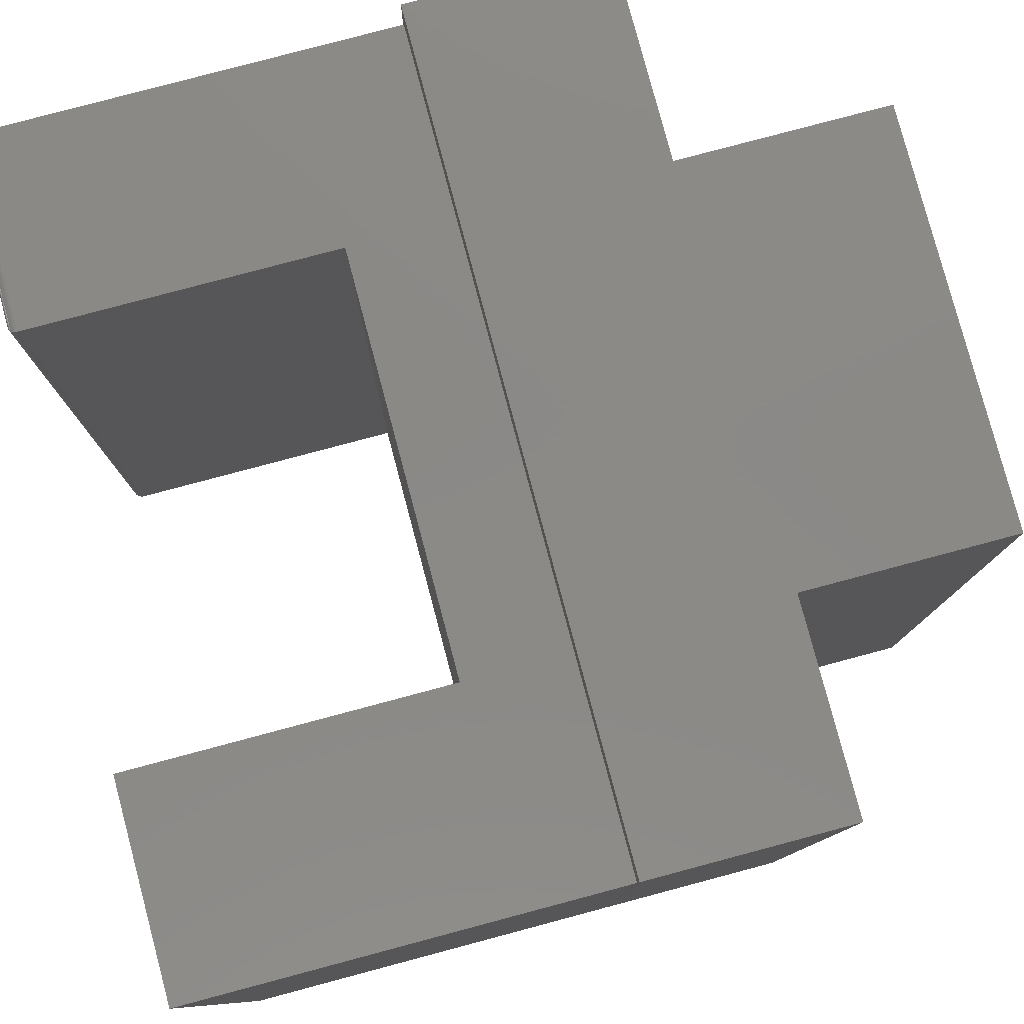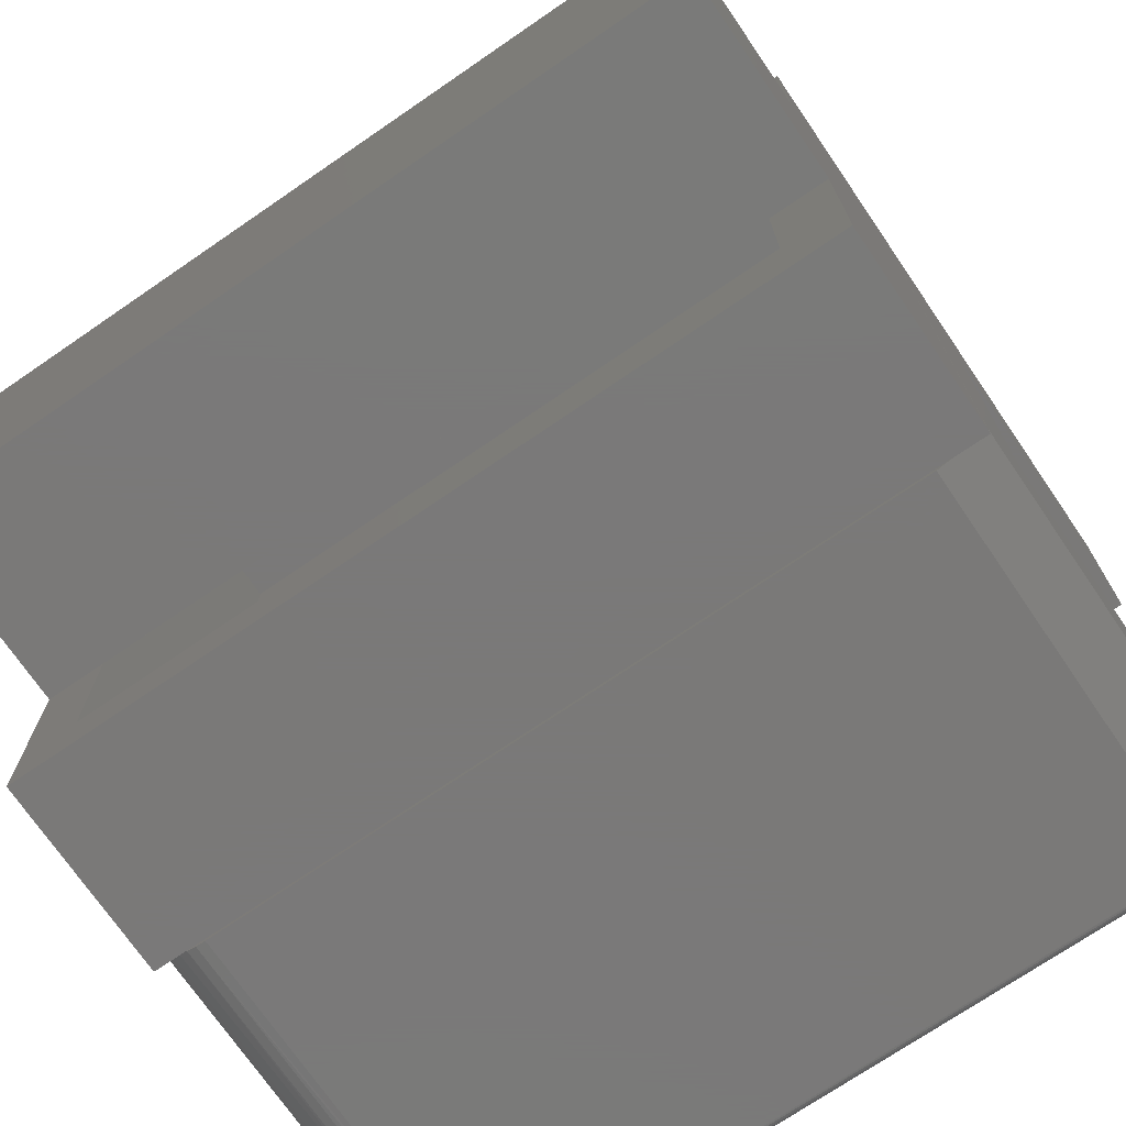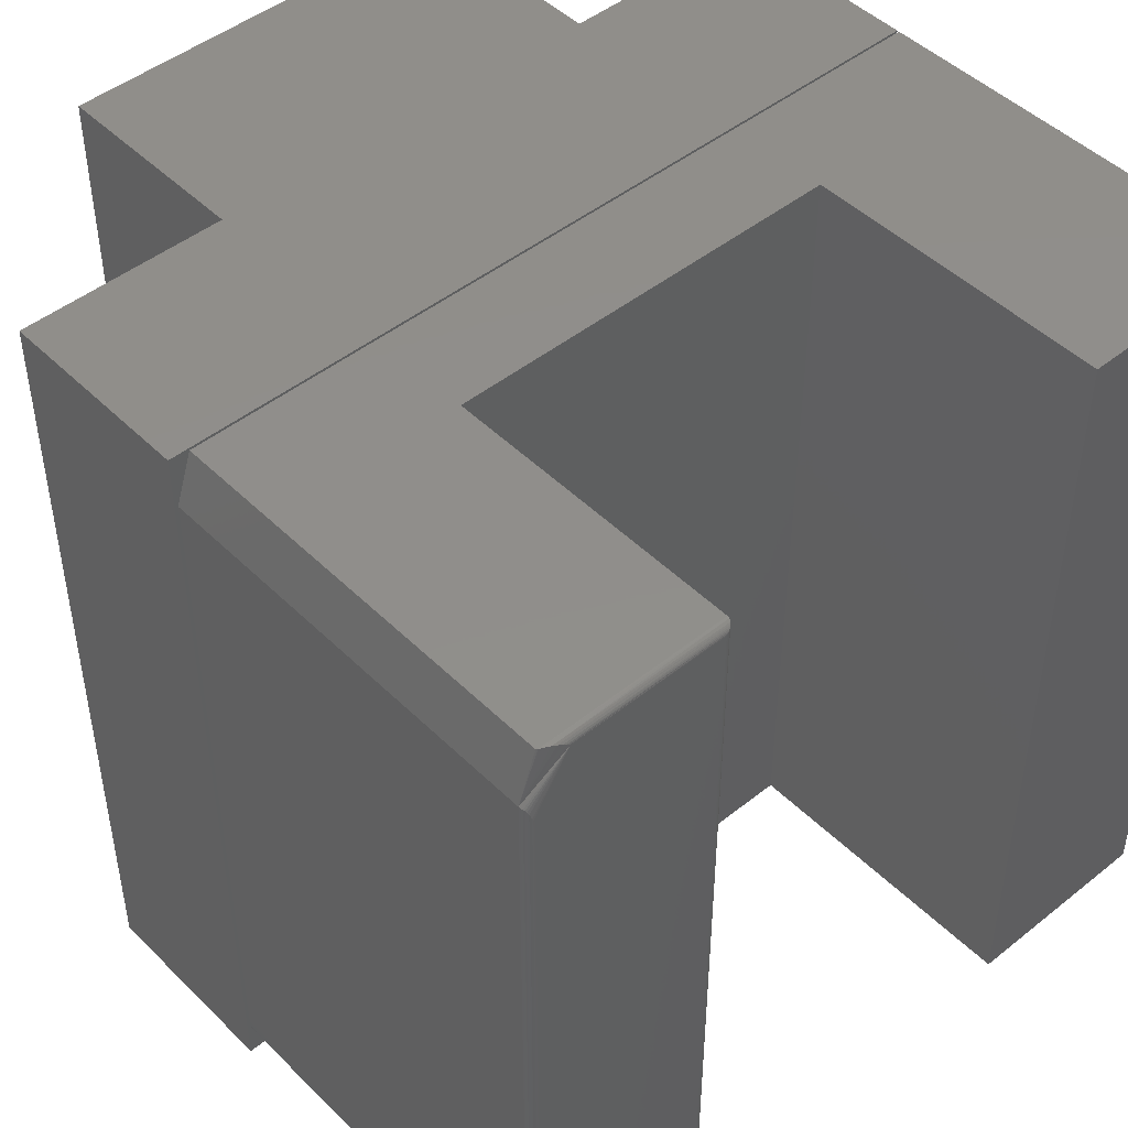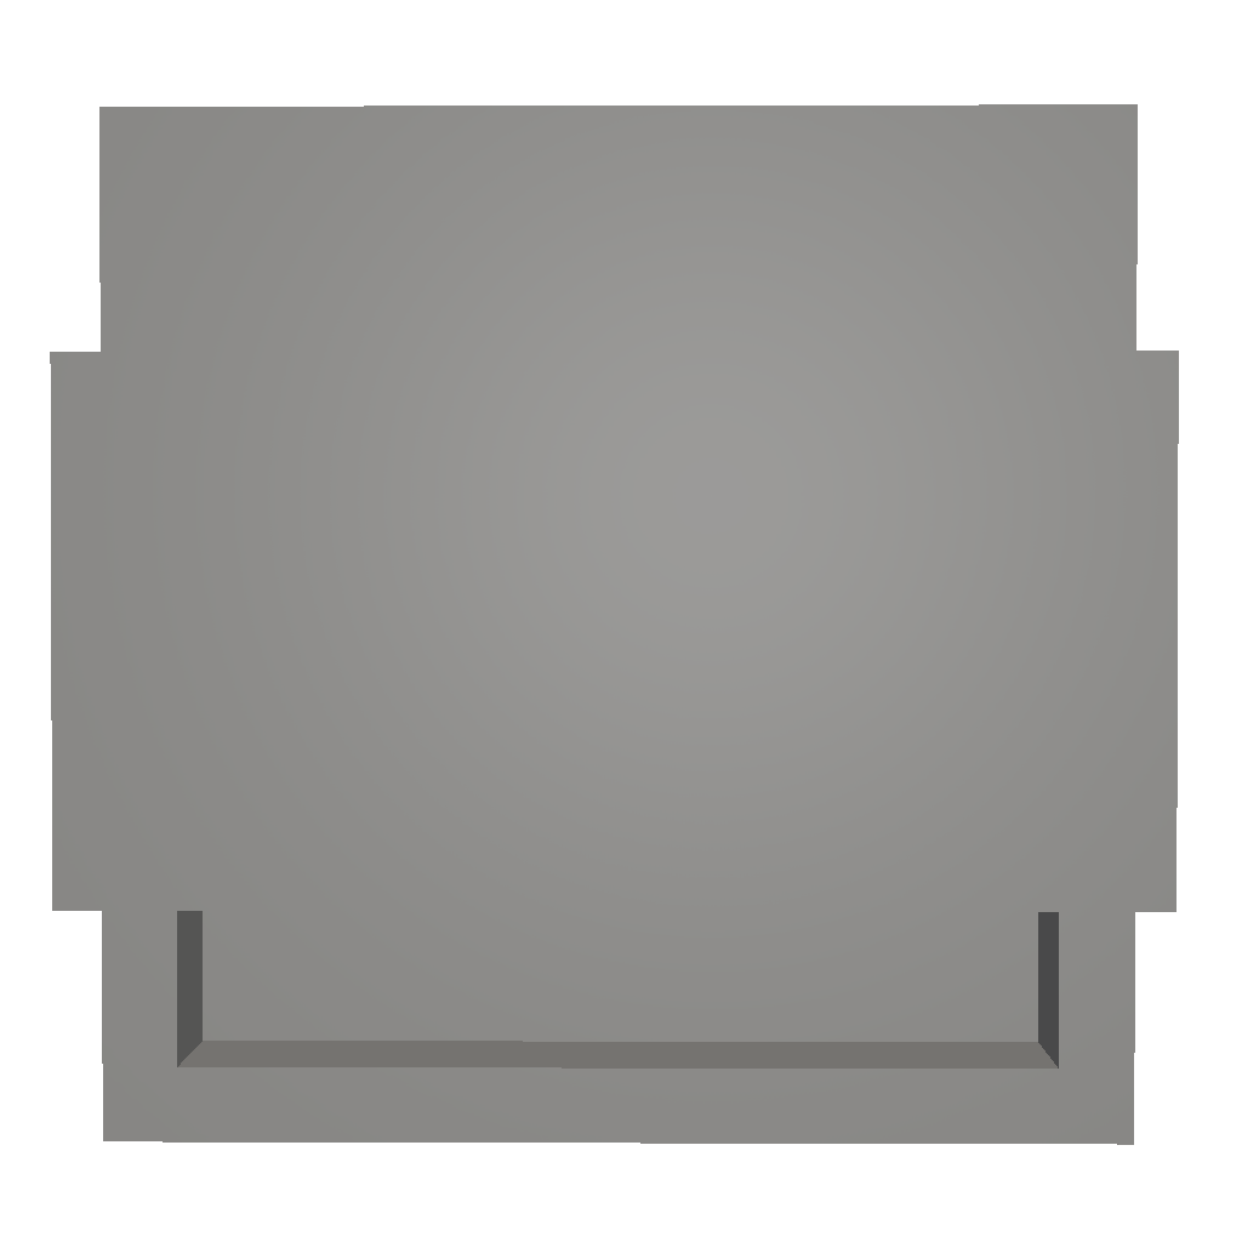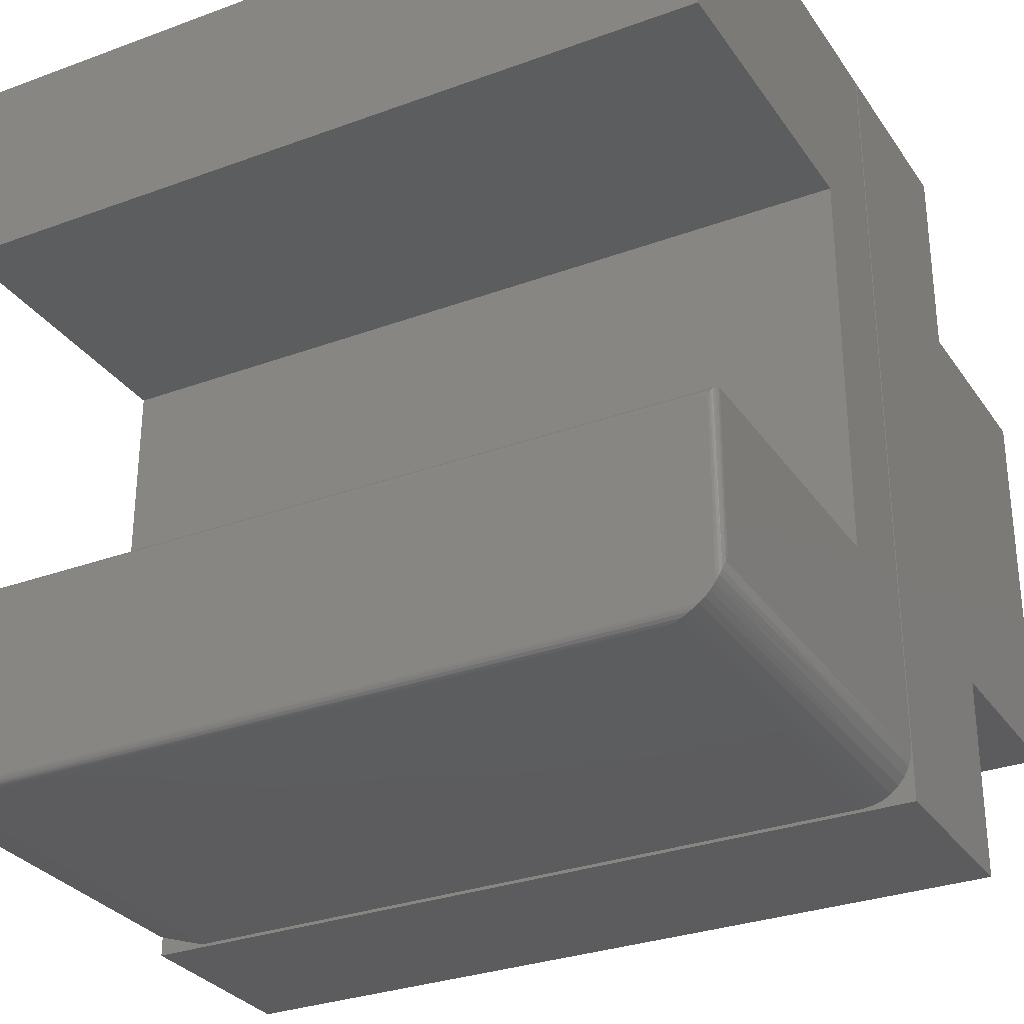
<metadata>
{"format":"stl","ext":"stl","renderer":"f3d","projection":"perspective","resolution":1024,"background":"white","views":[{"elev":80.0,"azim":165.1,"up":"+Z"},{"elev":-72.6,"azim":-55.6,"up":"+Y"},{"elev":47.0,"azim":47.9,"up":"+Z"},{"elev":1.1,"azim":-89.2,"up":"+Y"},{"elev":-30.2,"azim":118.2,"up":"+Y"}]}
</metadata>
<code>
# stl→obj: 104 verts, 200 faces
v 0.7539 -0.1797 0.02096
v 0.7538 -0.1811 0.6905
v 0.7536 -0.182 0.0249
v 0.7539 -0.1797 0.6881
v 0.7461 -0.1875 0.7031
v 0.7476 -0.1874 0.04332
v 0.7481 -0.1873 0.703
v 0.7461 -0.1875 0.04688
v 0.7536 -0.182 0.6928
v 0.7527 -0.1839 0.6978
v 0.7525 -0.1842 0.02951
v 0.7519 -0.185 0.7002
v 0.7503 -0.1863 0.03637
v 0.7508 -0.1859 0.7017
v 0.7496 -0.1867 0.7025
v 0.7539 -0.005839 0.7422
v 0.7539 -0.1485 0.7422
v 0.7539 -0.005839 0.007812
v 0.7539 -0.1759 0.01601
v 0.7539 -0.1715 0.0116
v 0.7539 -0.1665 0.007812
v 0.375 -0.1875 0.04688
v 0.375 -0.1875 0.7031
v 0.375 -0.1406 0
v 0.375 -0.1586 0.003568
v 0.375 0.5625 0
v 0.375 -0.1498 0.0009007
v 0.375 -0.1738 0.01373
v 0.375 -0.1796 0.02083
v 0.375 -0.1839 0.02894
v 0.375 0.5625 0.75
v 0.375 -0.1866 0.03773
v 0.375 -0.1719 0.75
v 0.375 -0.1667 0.0079
v 0.7539 -0.1493 0.7431
v 0.7536 -0.003404 0.7446
v 0.7536 -0.1513 0.7446
v 0.7531 -0.002244 0.7458
v 0.7528 -0.1543 0.7463
v 0.7524 -0.001183 0.7468
v 0.7516 -0.0002361 0.7478
v 0.7517 -0.1578 0.7477
v 0.7506 0.0005683 0.7486
v 0.7503 -0.1618 0.7488
v 0.7483 0.001659 0.7497
v 0.747 -0.1706 0.75
v 0.7461 0.001974 0.75
v 0.7538 -0.004592 0.7434
v 0.7461 -0.1719 0.75
v 0.4697 0.001974 0.75
v 0.4697 0.373 0.75
v 0.7539 0.5625 0.75
v 0.7539 0.373 0.75
v 0.7539 -0.1649 0.006784
v 0.7538 -0.004592 0.006565
v 0.7461 -0.1406 0
v 0.7483 0.001659 0.0003152
v 0.7491 -0.148 0.0005773
v 0.7461 0.001974 -2.776e-17
v 0.7506 0.0005683 0.001405
v 0.7516 -0.0002361 0.00221
v 0.7517 -0.1552 0.00233
v 0.7524 -0.001183 0.003156
v 0.7531 -0.002244 0.004218
v 0.7531 -0.1604 0.00437
v 0.7536 -0.003398 0.005378
v 0.4697 0.001974 0
v 0.4697 0.373 0
v 0.7539 0.5625 0
v 0.7539 0.373 0
v 0.1895 0.05469 0.6953
v 0.1895 0 0.6953
v 0.1895 0.05469 0.05469
v 0.1895 0 0.05469
v 0.1895 0 0
v 0.1895 -0.1348 0.05469
v 0.1895 -0.1895 0
v 0.1895 -0.1348 0.6953
v 0.1895 -0.1895 0.75
v 0.1895 0 0.75
v 0 0 0
v 0 0 0.75
v 0.3183 -0.1348 0.05469
v 0.3183 -0.1348 0.6953
v 0.3183 0.5078 0.05469
v 0.2442 0.5078 0.05469
v 0.2442 0.3183 0.05469
v 0.05469 0.3183 0.05469
v 0.05469 0.05469 0.05469
v 0.3183 0.5078 0.6953
v 0.2442 0.3183 0.6953
v 0.2442 0.5078 0.6953
v 0.05469 0.3183 0.6953
v 0.05469 0.05469 0.6953
v 0.373 0.5625 0.75
v 0.1895 0.5625 0.75
v 0.1895 0.373 0.75
v 0.373 -0.1895 0.75
v 0 0.373 0.75
v 0.373 0.5625 0
v 0.373 -0.1895 0
v 0.1895 0.373 0
v 0.1895 0.5625 0
v 0 0.373 0
f 1 2 3
f 1 4 2
f 5 6 7
f 5 8 6
f 3 2 9
f 3 9 10
f 3 10 11
f 11 10 12
f 11 12 13
f 13 12 14
f 13 14 15
f 13 15 7
f 13 7 6
f 4 16 17
f 18 16 4
f 18 4 1
f 18 1 19
f 18 19 20
f 18 20 21
f 22 8 23
f 23 8 5
f 24 25 26
f 24 27 25
f 28 29 30
f 31 26 32
f 31 32 22
f 31 22 23
f 31 23 33
f 32 26 25
f 32 25 34
f 32 34 28
f 32 28 30
f 35 36 37
f 37 36 38
f 37 38 39
f 39 38 40
f 39 40 41
f 39 41 42
f 42 41 43
f 42 43 44
f 44 43 45
f 44 45 46
f 47 46 45
f 17 16 48
f 17 48 36
f 17 36 35
f 46 33 49
f 33 46 50
f 50 46 47
f 33 50 31
f 31 50 51
f 31 51 52
f 52 51 53
f 49 33 5
f 5 33 23
f 17 5 7
f 17 7 15
f 17 15 14
f 17 14 12
f 17 12 10
f 17 10 9
f 17 9 2
f 17 2 4
f 5 17 35
f 5 35 37
f 5 37 39
f 5 39 42
f 5 42 44
f 5 44 46
f 5 46 49
f 18 54 55
f 18 21 54
f 56 57 58
f 56 59 57
f 58 57 60
f 58 60 61
f 58 61 62
f 62 61 63
f 62 63 64
f 62 64 65
f 65 64 66
f 65 66 55
f 65 55 54
f 24 59 56
f 59 24 67
f 67 24 26
f 67 26 68
f 68 26 69
f 68 69 70
f 1 29 19
f 1 3 29
f 8 32 6
f 8 22 32
f 24 58 27
f 24 56 58
f 27 58 62
f 27 62 25
f 62 65 25
f 25 65 54
f 34 20 28
f 20 19 28
f 29 28 19
f 29 3 30
f 11 30 3
f 30 11 13
f 30 13 32
f 32 13 6
f 21 20 34
f 21 34 25
f 21 25 54
f 59 67 47
f 47 67 50
f 16 55 48
f 16 18 55
f 57 43 60
f 43 41 60
f 60 41 61
f 41 40 61
f 61 40 63
f 40 38 63
f 63 38 64
f 38 36 64
f 64 36 66
f 36 48 66
f 66 48 55
f 59 47 57
f 57 47 45
f 57 45 43
f 69 26 52
f 52 26 31
f 70 69 53
f 53 69 52
f 68 70 51
f 51 70 53
f 67 68 50
f 50 68 51
f 71 72 73
f 73 72 74
f 74 75 76
f 76 75 77
f 76 77 78
f 78 77 79
f 78 79 72
f 72 79 80
f 81 75 74
f 81 74 72
f 81 72 80
f 81 80 82
f 76 78 83
f 83 78 84
f 83 74 76
f 85 86 87
f 85 87 73
f 85 73 74
f 85 74 83
f 88 89 87
f 87 89 73
f 78 72 84
f 90 84 72
f 90 72 71
f 90 71 91
f 90 91 92
f 93 91 94
f 94 91 71
f 89 94 73
f 73 94 71
f 84 90 83
f 83 90 85
f 85 90 86
f 86 90 92
f 86 92 87
f 87 92 91
f 87 91 88
f 88 91 93
f 88 93 89
f 89 93 94
f 95 96 97
f 95 97 80
f 95 80 79
f 95 79 98
f 99 82 97
f 97 82 80
f 100 101 77
f 100 77 75
f 100 75 102
f 100 102 103
f 104 102 81
f 81 102 75
f 104 81 99
f 99 81 82
f 102 104 97
f 97 104 99
f 96 103 97
f 97 103 102
f 100 103 95
f 95 103 96
f 98 101 95
f 95 101 100
f 77 101 79
f 79 101 98

</code>
